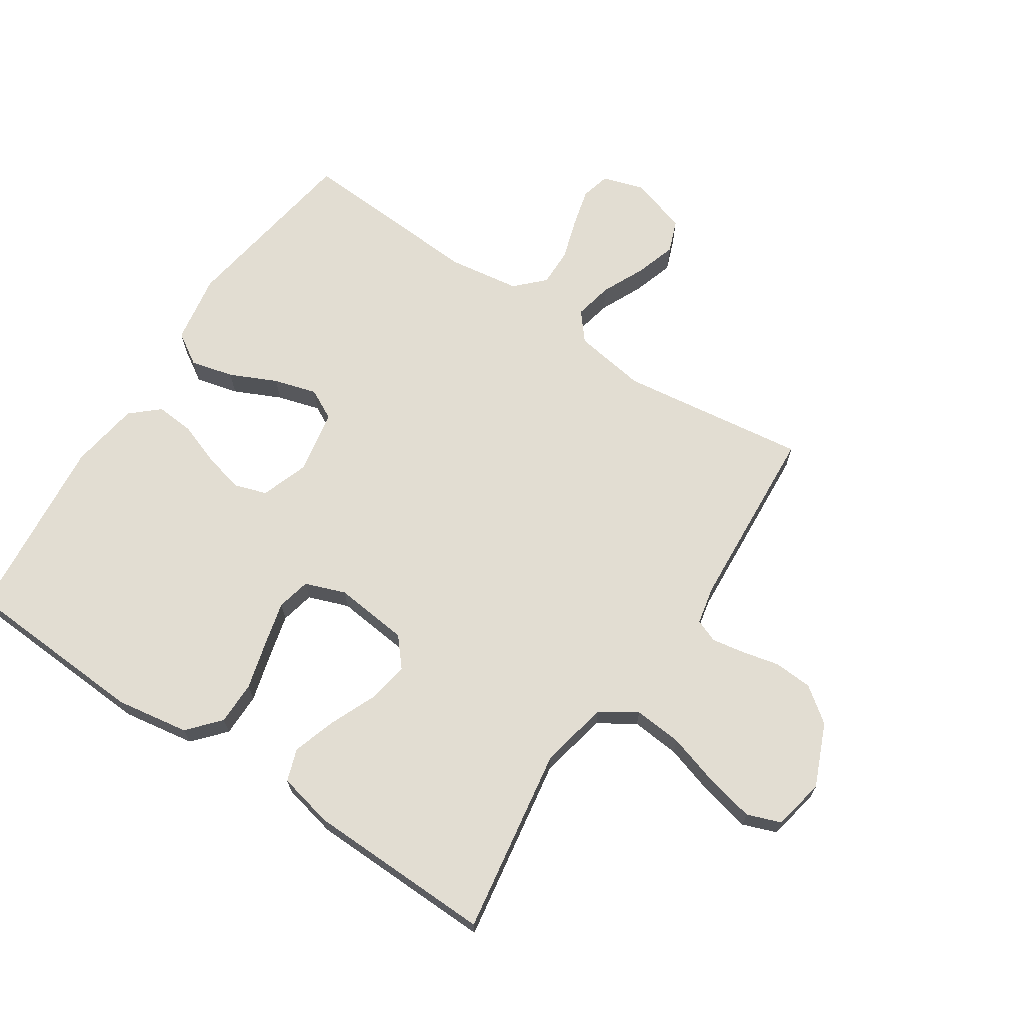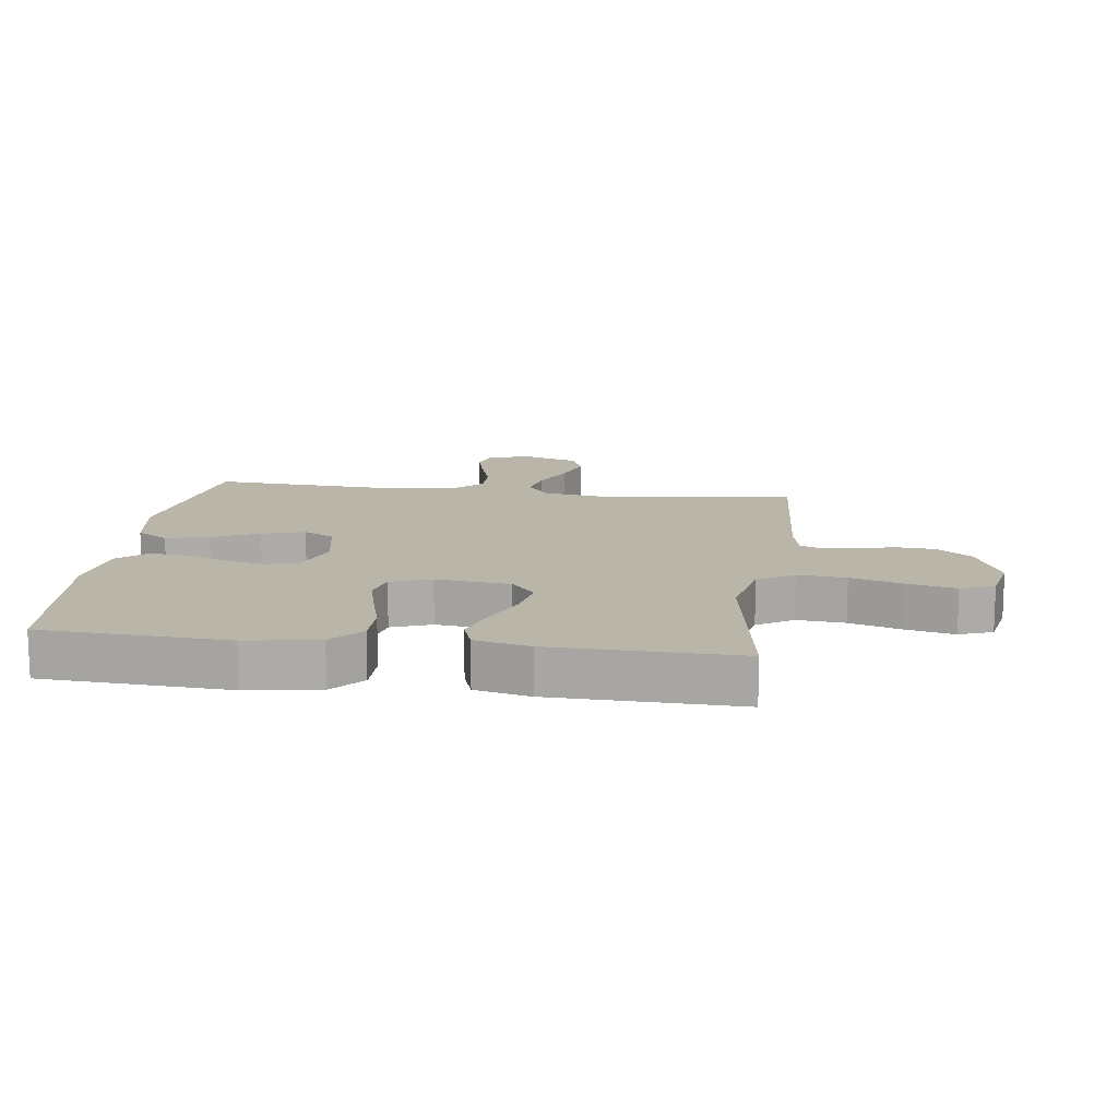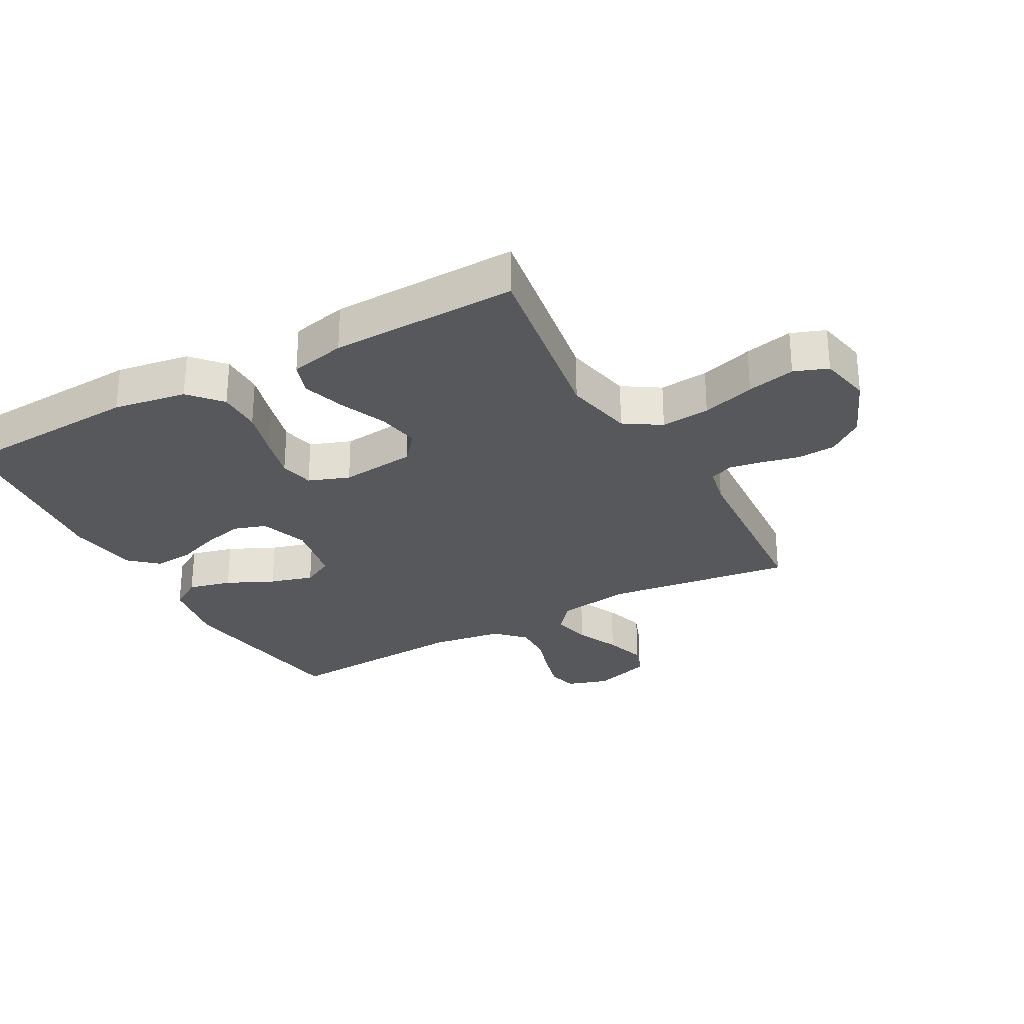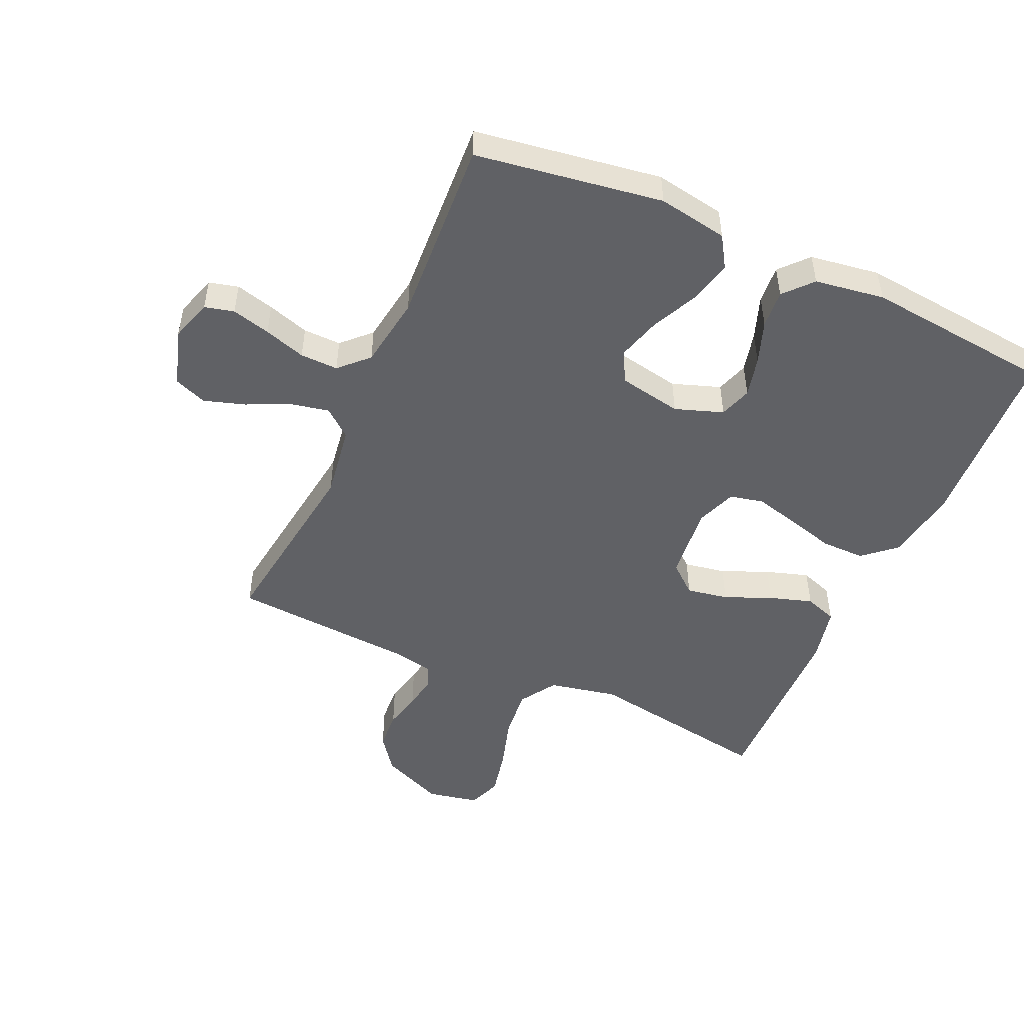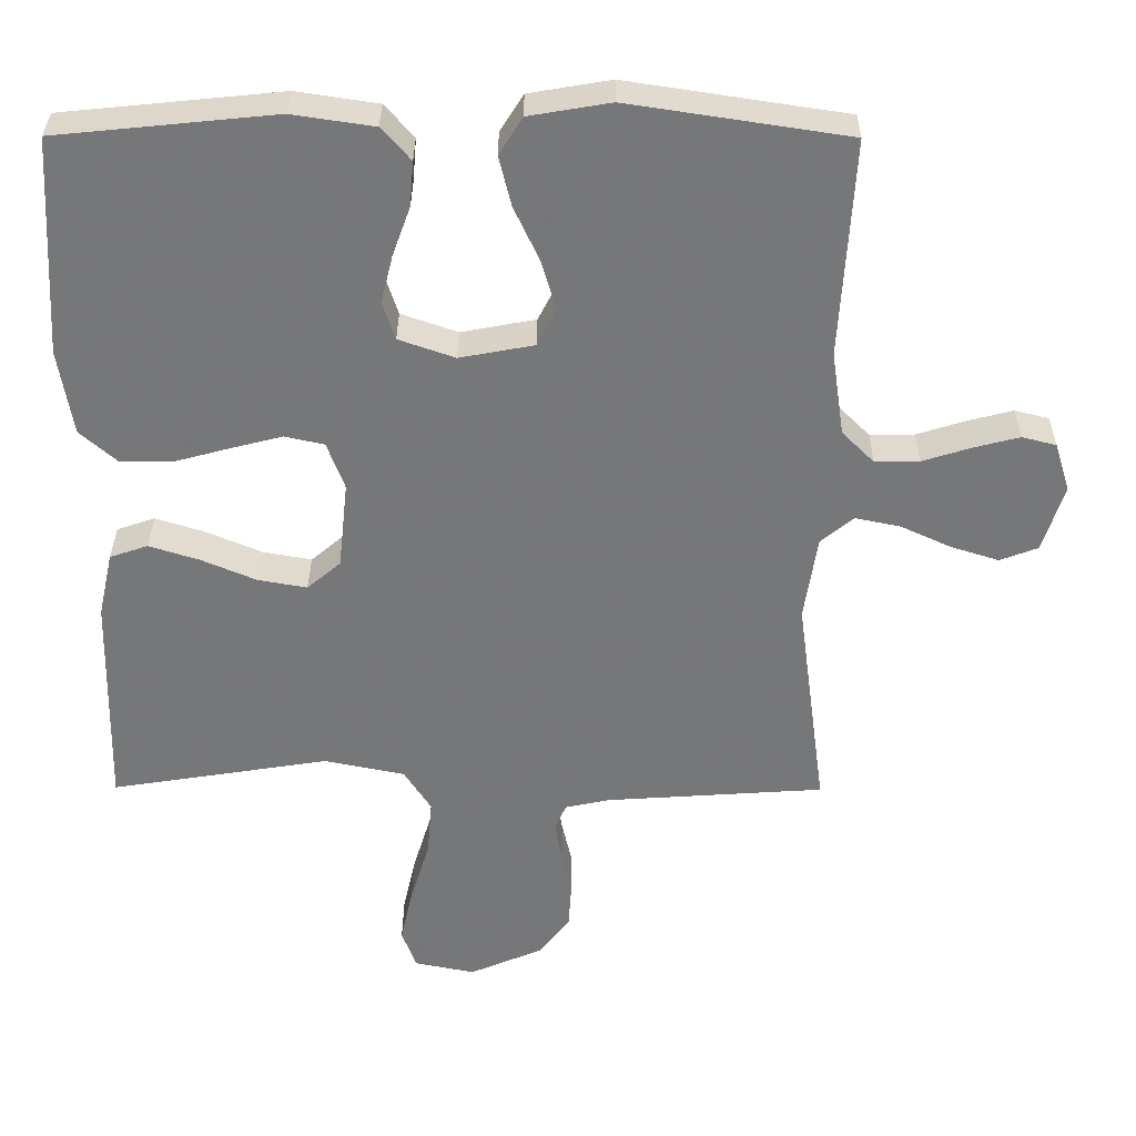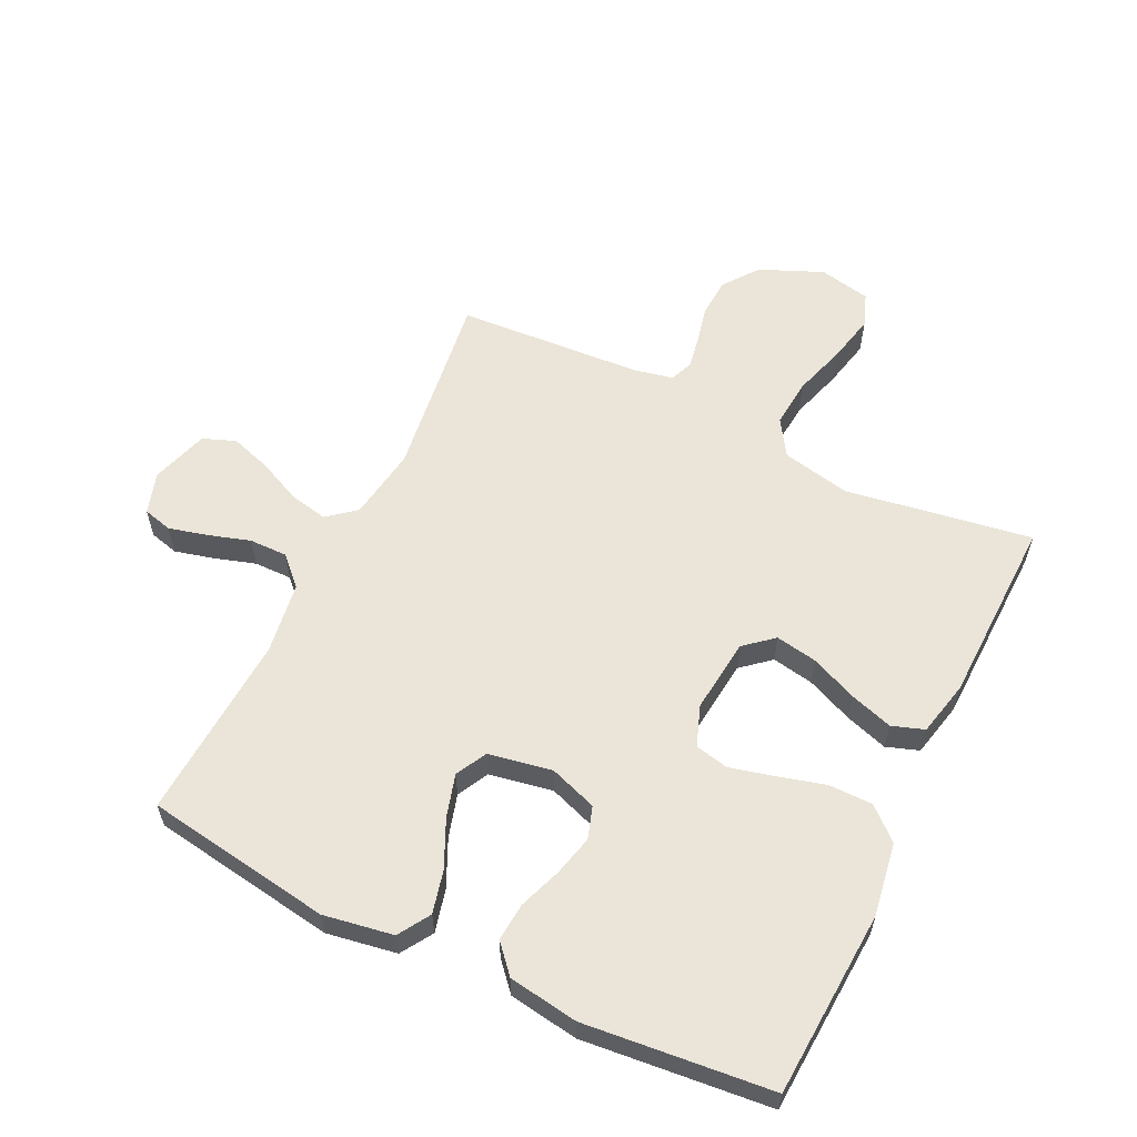
<metadata>
{"format":"obj","ext":"obj","renderer":"f3d","projection":"perspective","resolution":1024,"background":"white","views":[{"elev":68.2,"azim":123.5,"up":"+Y"},{"elev":13.7,"azim":97.6,"up":"+Y"},{"elev":-28.5,"azim":118.8,"up":"+Y"},{"elev":-49.7,"azim":-24.3,"up":"+Y"},{"elev":33.0,"azim":-179.7,"up":"+Z"},{"elev":59.0,"azim":25.9,"up":"+Y"}]}
</metadata>
<code>
v 0.5 0.07 -0.5
v 0.2 0.07 -0.452
v 0.09 0.07 -0.475
v 0.053 0.07 -0.533
v 0.06 0.07 -0.611
v 0.086 0.07 -0.696
v 0.103 0.07 -0.773
v 0.083 0.07 -0.827
v 0 0.07 -0.844
v -0.101 0.07 -0.801
v -0.143 0.07 -0.745
v -0.147 0.07 -0.683
v -0.133 0.07 -0.622
v -0.124 0.07 -0.57
v -0.139 0.07 -0.533
v -0.2 0.07 -0.52
v -0.5 0.07 -0.5
v -0.46 0.07 -0.2
v -0.478 0.07 -0.083
v -0.523 0.07 -0.046
v -0.585 0.07 -0.059
v -0.654 0.07 -0.091
v -0.72 0.07 -0.112
v -0.772 0.07 -0.092
v -0.801 0.07 0
v -0.78 0.07 0.067
v -0.733 0.07 0.079
v -0.671 0.07 0.063
v -0.604 0.07 0.042
v -0.543 0.07 0.041
v -0.499 0.07 0.085
v -0.482 0.07 0.2
v -0.5 0.07 0.5
v -0.2 0.07 0.546
v -0.088 0.07 0.527
v -0.056 0.07 0.476
v -0.073 0.07 0.407
v -0.108 0.07 0.332
v -0.128 0.07 0.263
v -0.102 0.07 0.213
v 0 0.07 0.194
v 0.077 0.07 0.221
v 0.094 0.07 0.273
v 0.078 0.07 0.338
v 0.053 0.07 0.407
v 0.048 0.07 0.468
v 0.088 0.07 0.513
v 0.2 0.07 0.53
v 0.5 0.07 0.5
v 0.517 0.07 0.2
v 0.498 0.07 0.083
v 0.447 0.07 0.038
v 0.377 0.07 0.038
v 0.3 0.07 0.059
v 0.229 0.07 0.077
v 0.175 0.07 0.065
v 0.151 0.07 0
v 0.164 0.07 -0.12
v 0.21 0.07 -0.159
v 0.277 0.07 -0.147
v 0.352 0.07 -0.115
v 0.421 0.07 -0.093
v 0.473 0.07 -0.111
v 0.493 0.07 -0.2
v 0.5 0 -0.5
v 0.2 0 -0.452
v 0.09 0 -0.475
v 0.053 0 -0.533
v 0.06 0 -0.611
v 0.086 0 -0.696
v 0.103 0 -0.773
v 0.083 0 -0.827
v 0 0 -0.844
v -0.101 0 -0.801
v -0.143 0 -0.745
v -0.147 0 -0.683
v -0.133 0 -0.622
v -0.124 0 -0.57
v -0.139 0 -0.533
v -0.2 0 -0.52
v -0.5 0 -0.5
v -0.46 0 -0.2
v -0.478 0 -0.083
v -0.523 0 -0.046
v -0.585 0 -0.059
v -0.654 0 -0.091
v -0.72 0 -0.112
v -0.772 0 -0.092
v -0.801 0 0
v -0.78 0 0.067
v -0.733 0 0.079
v -0.671 0 0.063
v -0.604 0 0.042
v -0.543 0 0.041
v -0.499 0 0.085
v -0.482 0 0.2
v -0.5 0 0.5
v -0.2 0 0.546
v -0.088 0 0.527
v -0.056 0 0.476
v -0.073 0 0.407
v -0.108 0 0.332
v -0.128 0 0.263
v -0.102 0 0.213
v 0 0 0.194
v 0.077 0 0.221
v 0.094 0 0.273
v 0.078 0 0.338
v 0.053 0 0.407
v 0.048 0 0.468
v 0.088 0 0.513
v 0.2 0 0.53
v 0.5 0 0.5
v 0.517 0 0.2
v 0.498 0 0.083
v 0.447 0 0.038
v 0.377 0 0.038
v 0.3 0 0.059
v 0.229 0 0.077
v 0.175 0 0.065
v 0.151 0 0
v 0.164 0 -0.12
v 0.21 0 -0.159
v 0.277 0 -0.147
v 0.352 0 -0.115
v 0.421 0 -0.093
v 0.473 0 -0.111
v 0.493 0 -0.2
f 64 1 2
f 63 64 2
f 62 63 2
f 61 62 2
f 60 61 2
f 59 60 2 3
f 58 59 3 4
f 57 58 4
f 52 53 54
f 51 52 54
f 50 51 54
f 49 50 54
f 48 49 54
f 47 48 54
f 46 47 54
f 45 46 54
f 44 45 54
f 43 44 54 55
f 42 43 55 56
f 36 37 38
f 35 36 38
f 34 35 38
f 33 34 38
f 32 33 38
f 31 32 38 39
f 30 31 39 40
f 27 28 29
f 26 27 29
f 25 26 29
f 24 25 29
f 23 24 29
f 22 23 29
f 21 22 29
f 20 21 29 30
f 30 40 41
f 20 30 41
f 19 20 41
f 16 17 18
f 42 56 57
f 41 42 57
f 19 41 57
f 18 19 57
f 16 18 57
f 15 16 57
f 11 12 13
f 10 11 13
f 9 10 13
f 8 9 13
f 7 8 13
f 6 7 13
f 5 6 13
f 14 15 57 4
f 4 5 13 14
f 66 65 128
f 66 128 127
f 66 127 126
f 66 126 125
f 66 125 124
f 67 66 124 123
f 68 67 123 122
f 68 122 121
f 118 117 116
f 118 116 115
f 118 115 114
f 118 114 113
f 118 113 112
f 118 112 111
f 118 111 110
f 118 110 109
f 118 109 108
f 119 118 108 107
f 120 119 107 106
f 102 101 100
f 102 100 99
f 102 99 98
f 102 98 97
f 102 97 96
f 103 102 96 95
f 104 103 95 94
f 93 92 91
f 93 91 90
f 93 90 89
f 93 89 88
f 93 88 87
f 93 87 86
f 93 86 85
f 94 93 85 84
f 105 104 94
f 105 94 84
f 105 84 83
f 82 81 80
f 121 120 106
f 121 106 105
f 121 105 83
f 121 83 82
f 121 82 80
f 121 80 79
f 77 76 75
f 77 75 74
f 77 74 73
f 77 73 72
f 77 72 71
f 77 71 70
f 77 70 69
f 68 121 79 78
f 78 77 69 68
f 1 65 66 2
f 2 66 67 3
f 3 67 68 4
f 4 68 69 5
f 5 69 70 6
f 6 70 71 7
f 7 71 72 8
f 8 72 73 9
f 9 73 74 10
f 10 74 75 11
f 11 75 76 12
f 12 76 77 13
f 13 77 78 14
f 14 78 79 15
f 15 79 80 16
f 16 80 81 17
f 17 81 82 18
f 18 82 83 19
f 19 83 84 20
f 20 84 85 21
f 21 85 86 22
f 22 86 87 23
f 23 87 88 24
f 24 88 89 25
f 25 89 90 26
f 26 90 91 27
f 27 91 92 28
f 28 92 93 29
f 29 93 94 30
f 30 94 95 31
f 31 95 96 32
f 32 96 97 33
f 33 97 98 34
f 34 98 99 35
f 35 99 100 36
f 36 100 101 37
f 37 101 102 38
f 38 102 103 39
f 39 103 104 40
f 40 104 105 41
f 41 105 106 42
f 42 106 107 43
f 43 107 108 44
f 44 108 109 45
f 45 109 110 46
f 46 110 111 47
f 47 111 112 48
f 48 112 113 49
f 49 113 114 50
f 50 114 115 51
f 51 115 116 52
f 52 116 117 53
f 53 117 118 54
f 54 118 119 55
f 55 119 120 56
f 56 120 121 57
f 57 121 122 58
f 58 122 123 59
f 59 123 124 60
f 60 124 125 61
f 61 125 126 62
f 62 126 127 63
f 63 127 128 64
f 64 128 65 1

</code>
